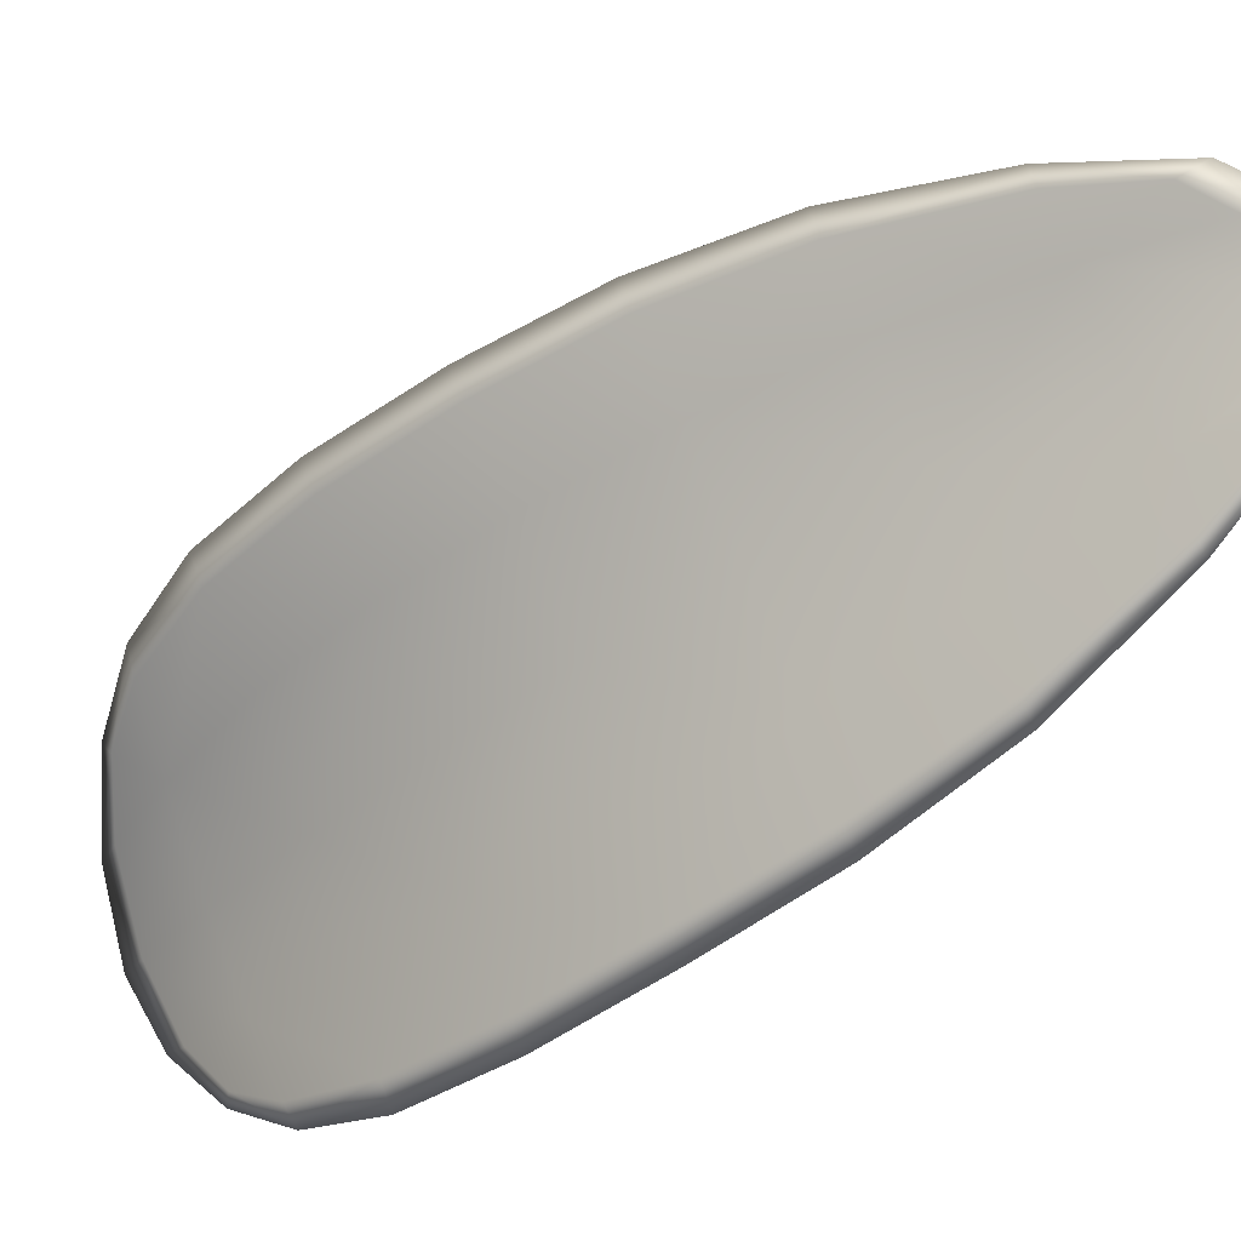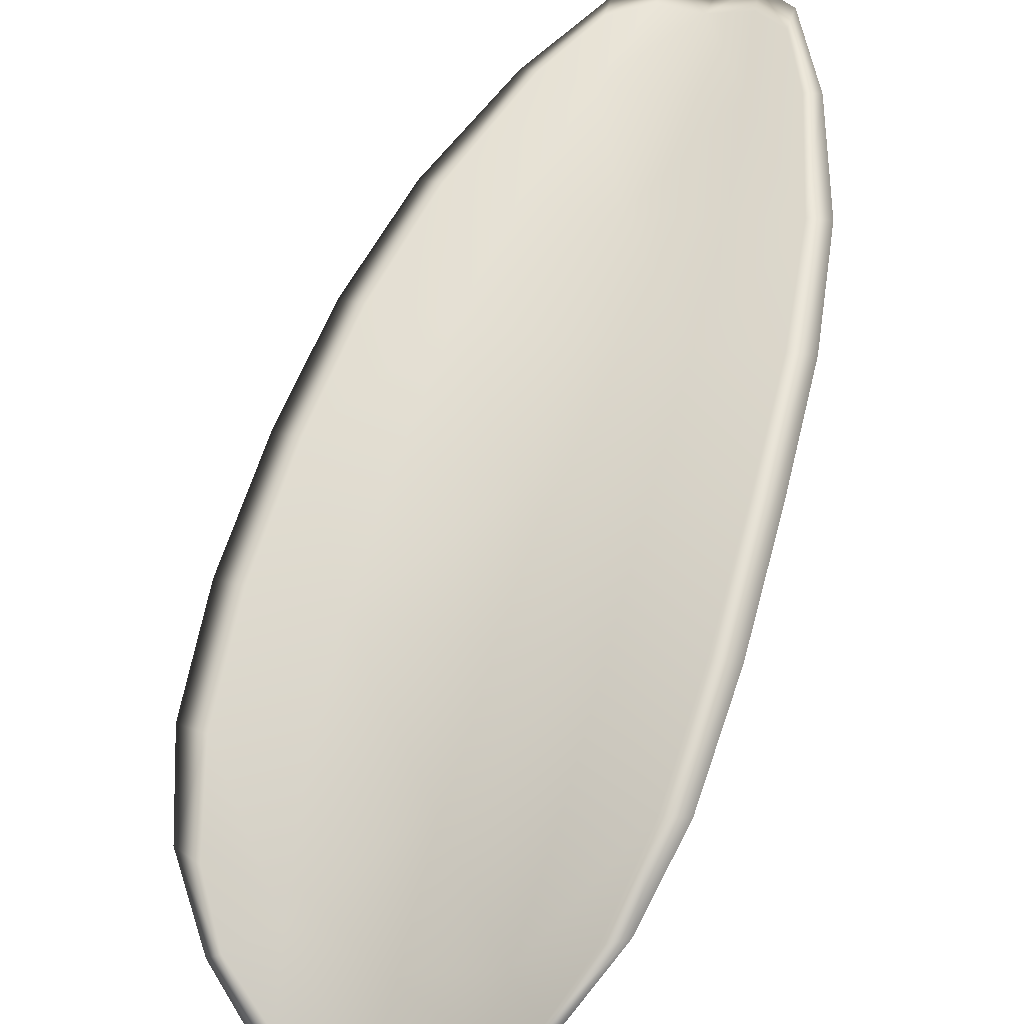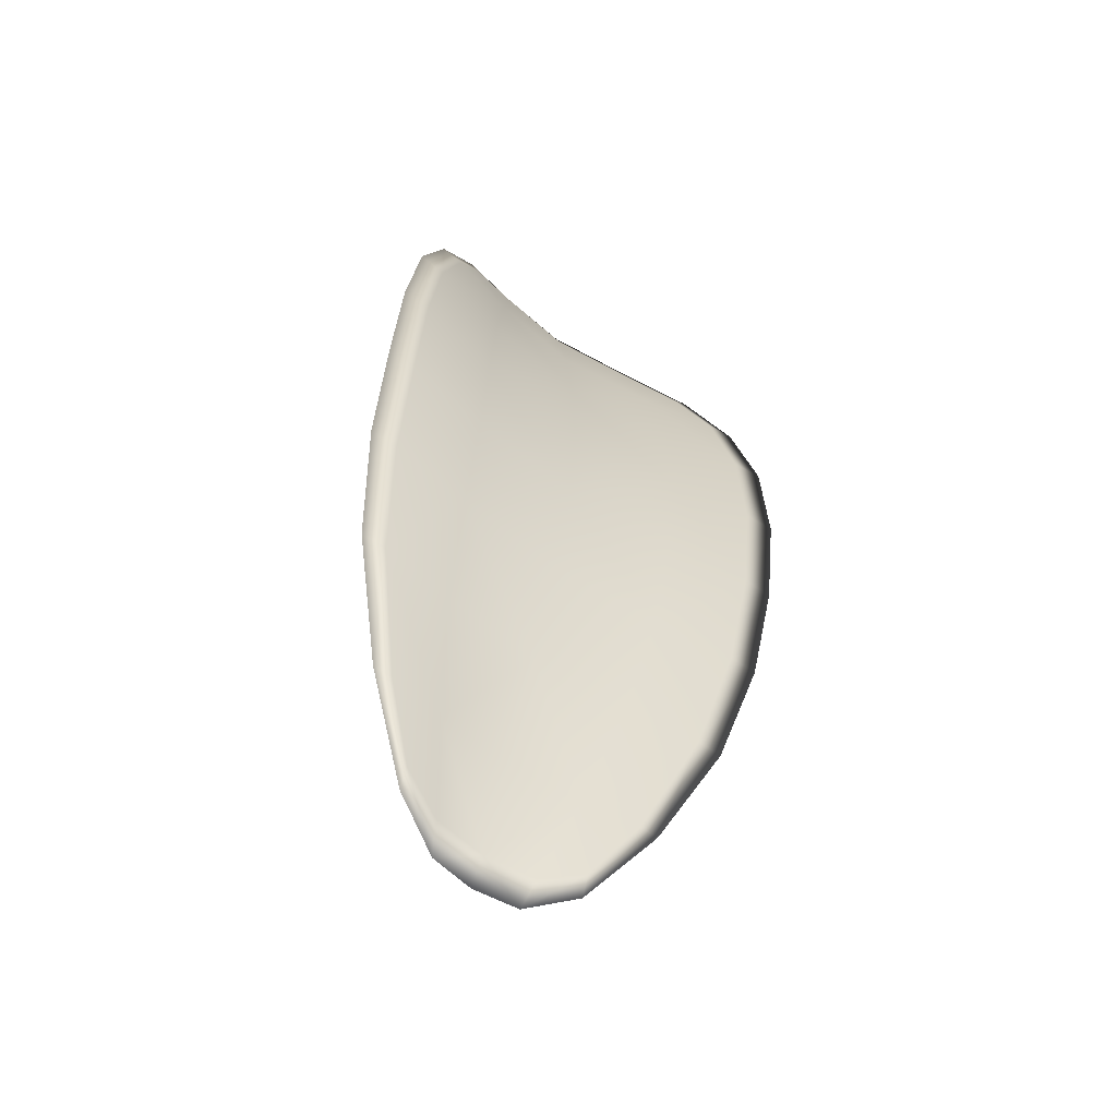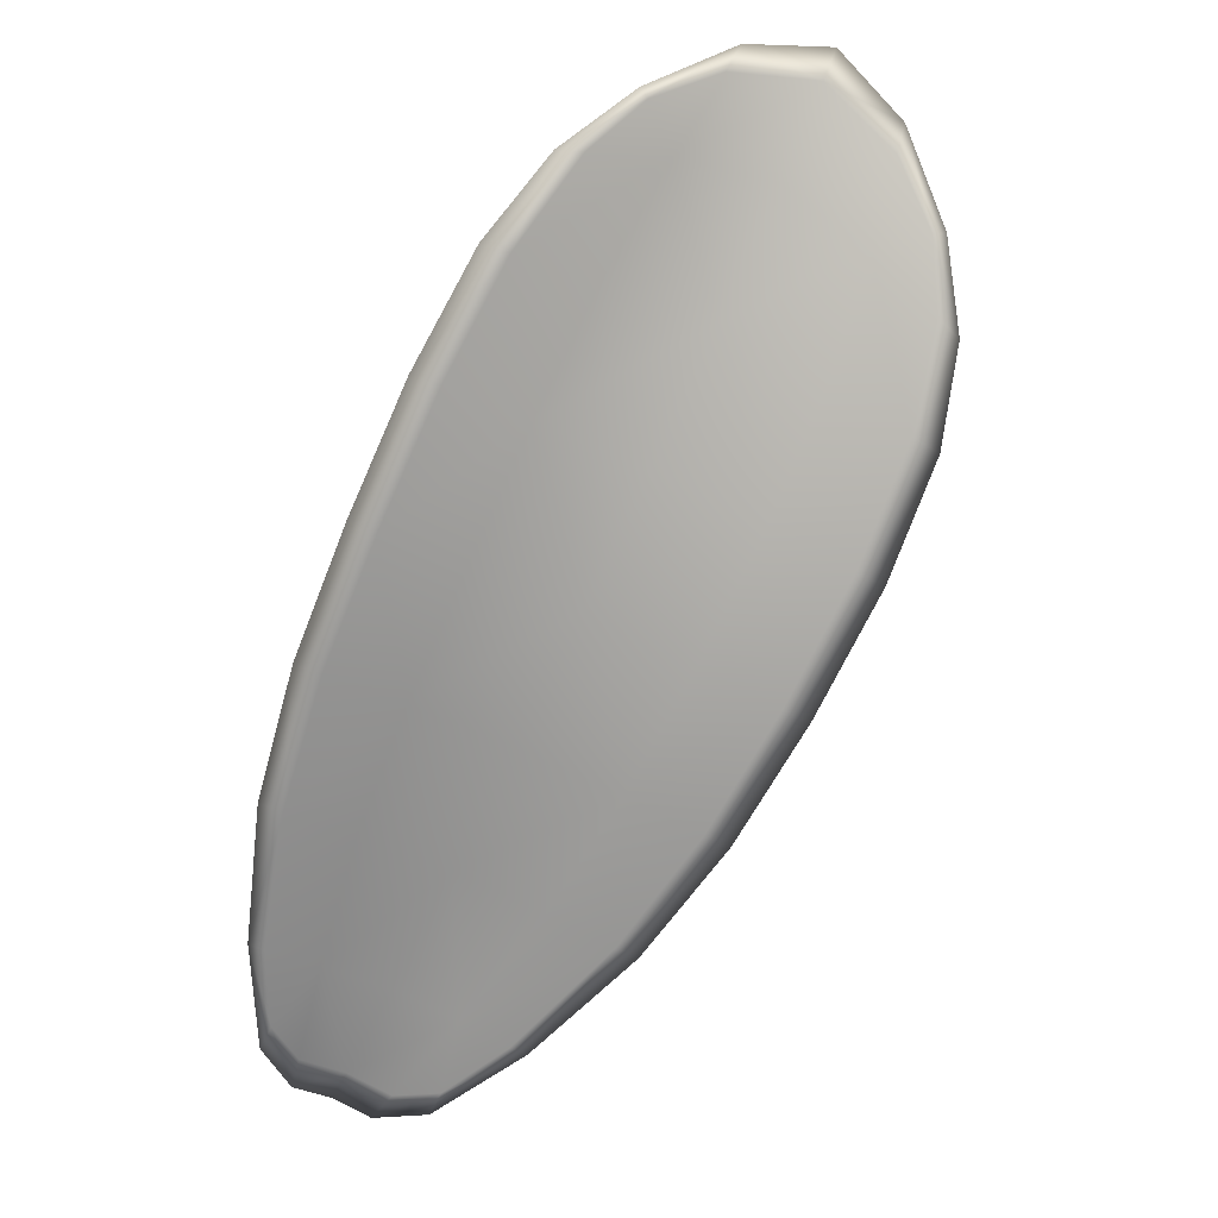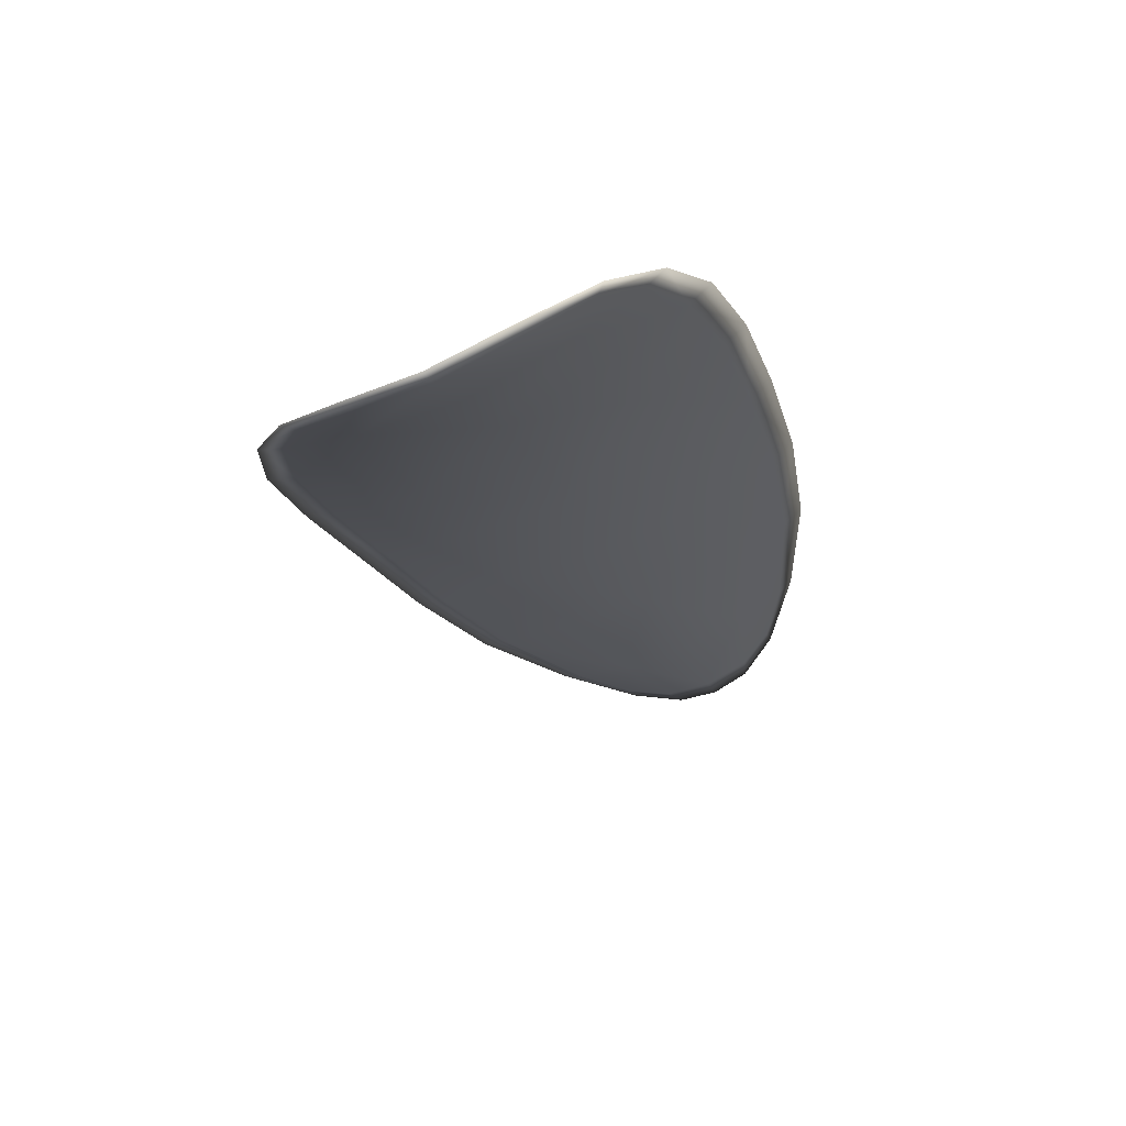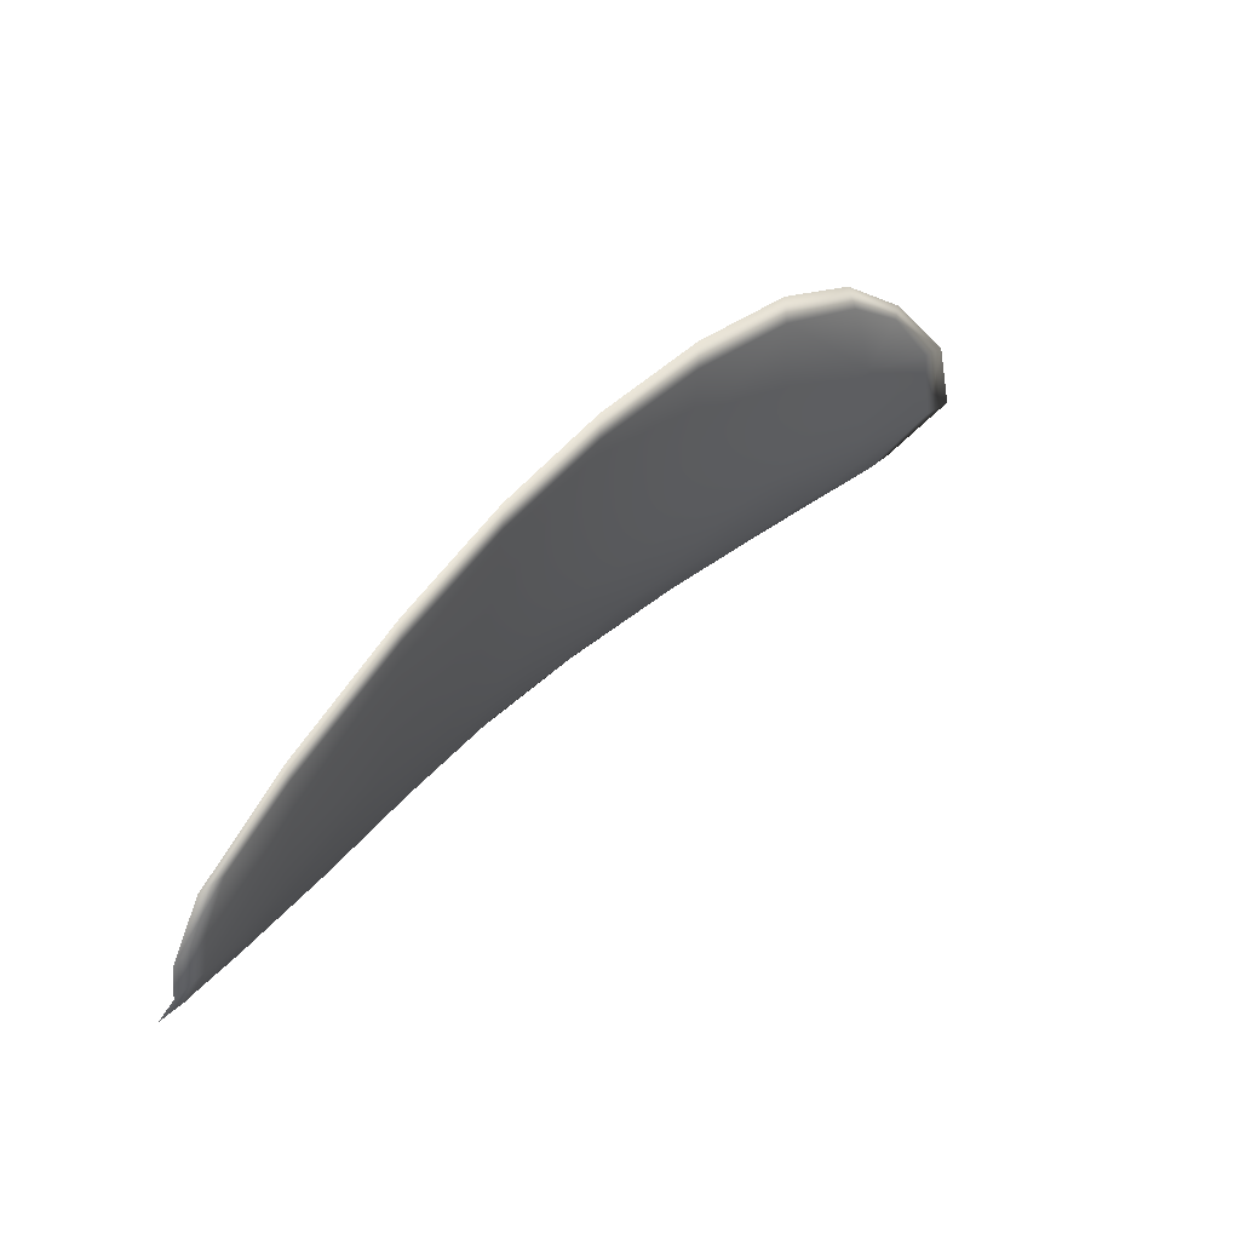
<metadata>
{"format":"obj","ext":"obj","renderer":"f3d","projection":"perspective","resolution":1024,"background":"white","views":[{"elev":76.3,"azim":-134.5,"up":"+Z"},{"elev":30.0,"azim":179.0,"up":"+Z"},{"elev":-21.4,"azim":-21.6,"up":"+Y"},{"elev":46.5,"azim":14.3,"up":"+Y"},{"elev":35.8,"azim":177.5,"up":"+Y"},{"elev":-64.8,"azim":77.7,"up":"+Y"}]}
</metadata>
<code>
v -2.356 0.7195 -1.119
v -2.358 0.7205 -1.119
v -2.359 0.7185 -1.117
v -2.357 0.7175 -1.117
v -2.355 0.7169 -1.116
v -2.355 0.7187 -1.118
v -2.355 0.7198 -1.119
v -2.356 0.7208 -1.12
v -2.358 0.7219 -1.121
v -2.36 0.7213 -1.118
v -2.362 0.7218 -1.117
v -2.363 0.7204 -1.116
v -2.361 0.7196 -1.116
v -2.36 0.7224 -1.12
v -2.361 0.7223 -1.119
v -2.364 0.7123 -1.111
v -2.366 0.7131 -1.11
v -2.366 0.7102 -1.109
v -2.365 0.7095 -1.109
v -2.363 0.7085 -1.109
v -2.362 0.7112 -1.111
v -2.361 0.7138 -1.113
v -2.363 0.7149 -1.112
v -2.365 0.7158 -1.112
v -2.359 0.7103 -1.111
v -2.361 0.7077 -1.109
v -2.359 0.7071 -1.109
v -2.358 0.7096 -1.111
v -2.356 0.7122 -1.112
v -2.358 0.7129 -1.113
v -2.357 0.7153 -1.115
v -2.36 0.7162 -1.115
v -2.355 0.7147 -1.114
v -2.362 0.7174 -1.114
v -2.364 0.7184 -1.114
v -2.365 0.7065 -1.108
v -2.366 0.7071 -1.107
v -2.366 0.7051 -1.107
v -2.366 0.7042 -1.107
v -2.365 0.7037 -1.107
v -2.364 0.7058 -1.108
v -2.362 0.7052 -1.108
v -2.364 0.7033 -1.107
v -2.363 0.7035 -1.107
v -2.361 0.7048 -1.108
v -2.356 0.7193 -1.119
v -2.358 0.7203 -1.119
v -2.358 0.7218 -1.121
v -2.356 0.7207 -1.12
v -2.355 0.7197 -1.119
v -2.355 0.7186 -1.118
v -2.355 0.7168 -1.116
v -2.357 0.7174 -1.117
v -2.359 0.7183 -1.117
v -2.36 0.7211 -1.118
v -2.362 0.7217 -1.117
v -2.361 0.7223 -1.119
v -2.36 0.7223 -1.12
v -2.361 0.7194 -1.116
v -2.363 0.7204 -1.116
v -2.364 0.7122 -1.111
v -2.366 0.713 -1.11
v -2.365 0.7157 -1.112
v -2.363 0.7148 -1.112
v -2.361 0.7137 -1.113
v -2.362 0.7111 -1.111
v -2.363 0.7084 -1.11
v -2.365 0.7094 -1.109
v -2.366 0.7101 -1.109
v -2.359 0.7102 -1.111
v -2.358 0.7127 -1.113
v -2.356 0.7121 -1.113
v -2.358 0.7095 -1.111
v -2.359 0.707 -1.11
v -2.361 0.7076 -1.11
v -2.357 0.7152 -1.115
v -2.36 0.7161 -1.115
v -2.355 0.7146 -1.114
v -2.362 0.7173 -1.114
v -2.364 0.7183 -1.114
v -2.365 0.7064 -1.108
v -2.366 0.707 -1.108
v -2.364 0.7057 -1.108
v -2.365 0.7036 -1.107
v -2.366 0.7041 -1.107
v -2.366 0.7051 -1.107
v -2.362 0.7051 -1.108
v -2.361 0.7047 -1.108
v -2.363 0.7035 -1.107
v -2.364 0.7032 -1.107
v -2.367 0.7072 -1.107
v -2.366 0.7046 -1.107
v -2.367 0.7104 -1.109
v -2.366 0.7051 -1.107
v -2.364 0.7026 -1.107
v -2.363 0.703 -1.107
v -2.365 0.7029 -1.107
v -2.363 0.7035 -1.107
v -2.354 0.7184 -1.118
v -2.355 0.7198 -1.119
v -2.354 0.7166 -1.116
v -2.355 0.7197 -1.119
v -2.359 0.7227 -1.12
v -2.361 0.7226 -1.119
v -2.358 0.7223 -1.121
v -2.361 0.7223 -1.119
v -2.362 0.7219 -1.117
v -2.363 0.7207 -1.115
v -2.366 0.7034 -1.107
v -2.361 0.7046 -1.108
v -2.359 0.7069 -1.109
v -2.356 0.7212 -1.121
v -2.355 0.7144 -1.114
v -2.356 0.7119 -1.113
v -2.364 0.7186 -1.114
v -2.365 0.7161 -1.112
v -2.366 0.7134 -1.11
v -2.357 0.7094 -1.111
f 1 2 3
f 1 3 4
f 1 4 5
f 1 5 6
f 1 6 7
f 1 7 8
f 1 8 9
f 1 9 2
f 10 11 12
f 10 12 13
f 10 13 3
f 10 3 2
f 10 2 9
f 10 9 14
f 10 14 15
f 10 15 11
f 16 17 18
f 16 18 19
f 16 19 20
f 16 20 21
f 16 21 22
f 16 22 23
f 16 23 24
f 16 24 17
f 25 21 20
f 25 20 26
f 25 26 27
f 25 27 28
f 25 28 29
f 25 29 30
f 25 30 22
f 25 22 21
f 31 32 22
f 31 22 30
f 31 30 29
f 31 29 33
f 31 33 5
f 31 5 4
f 31 4 3
f 31 3 32
f 34 35 24
f 34 24 23
f 34 23 22
f 34 22 32
f 34 32 3
f 34 3 13
f 34 13 12
f 34 12 35
f 36 37 38
f 36 38 39
f 36 39 40
f 36 40 41
f 36 41 20
f 36 20 19
f 36 19 18
f 36 18 37
f 42 41 40
f 42 40 43
f 42 43 44
f 42 44 45
f 42 45 27
f 42 27 26
f 42 26 20
f 42 20 41
f 46 47 48
f 46 48 49
f 46 49 50
f 46 50 51
f 46 51 52
f 46 52 53
f 46 53 54
f 46 54 47
f 55 56 57
f 55 57 58
f 55 58 48
f 55 48 47
f 55 47 54
f 55 54 59
f 55 59 60
f 55 60 56
f 61 62 63
f 61 63 64
f 61 64 65
f 61 65 66
f 61 66 67
f 61 67 68
f 61 68 69
f 61 69 62
f 70 66 65
f 70 65 71
f 70 71 72
f 70 72 73
f 70 73 74
f 70 74 75
f 70 75 67
f 70 67 66
f 76 77 54
f 76 54 53
f 76 53 52
f 76 52 78
f 76 78 72
f 76 72 71
f 76 71 65
f 76 65 77
f 79 80 60
f 79 60 59
f 79 59 54
f 79 54 77
f 79 77 65
f 79 65 64
f 79 64 63
f 79 63 80
f 81 82 69
f 81 69 68
f 81 68 67
f 81 67 83
f 81 83 84
f 81 84 85
f 81 85 86
f 81 86 82
f 87 83 67
f 87 67 75
f 87 75 74
f 87 74 88
f 87 88 89
f 87 89 90
f 87 90 84
f 87 84 83
f 91 92 38
f 91 38 37
f 91 37 18
f 91 18 93
f 91 93 69
f 91 69 82
f 91 82 94
f 91 94 92
f 95 96 44
f 95 44 43
f 95 43 40
f 95 40 97
f 95 97 84
f 95 84 90
f 95 90 98
f 95 98 96
f 99 100 7
f 99 7 6
f 99 6 5
f 99 5 101
f 99 101 52
f 99 52 51
f 99 51 102
f 99 102 100
f 103 104 15
f 103 15 14
f 103 14 9
f 103 9 105
f 103 105 48
f 103 48 58
f 103 58 106
f 103 106 104
f 107 108 12
f 107 12 11
f 107 11 15
f 107 15 104
f 107 104 106
f 107 106 56
f 107 56 60
f 107 60 108
f 109 97 40
f 109 40 39
f 109 39 38
f 109 38 92
f 109 92 94
f 109 94 85
f 109 85 84
f 109 84 97
f 110 111 27
f 110 27 45
f 110 45 44
f 110 44 96
f 110 96 98
f 110 98 88
f 110 88 74
f 110 74 111
f 112 105 9
f 112 9 8
f 112 8 7
f 112 7 100
f 112 100 102
f 112 102 49
f 112 49 48
f 112 48 105
f 113 101 5
f 113 5 33
f 113 33 29
f 113 29 114
f 113 114 72
f 113 72 78
f 113 78 52
f 113 52 101
f 115 116 24
f 115 24 35
f 115 35 12
f 115 12 108
f 115 108 60
f 115 60 80
f 115 80 63
f 115 63 116
f 117 93 18
f 117 18 17
f 117 17 24
f 117 24 116
f 117 116 63
f 117 63 62
f 117 62 69
f 117 69 93
f 118 114 29
f 118 29 28
f 118 28 27
f 118 27 111
f 118 111 74
f 118 74 73
f 118 73 72
f 118 72 114

</code>
